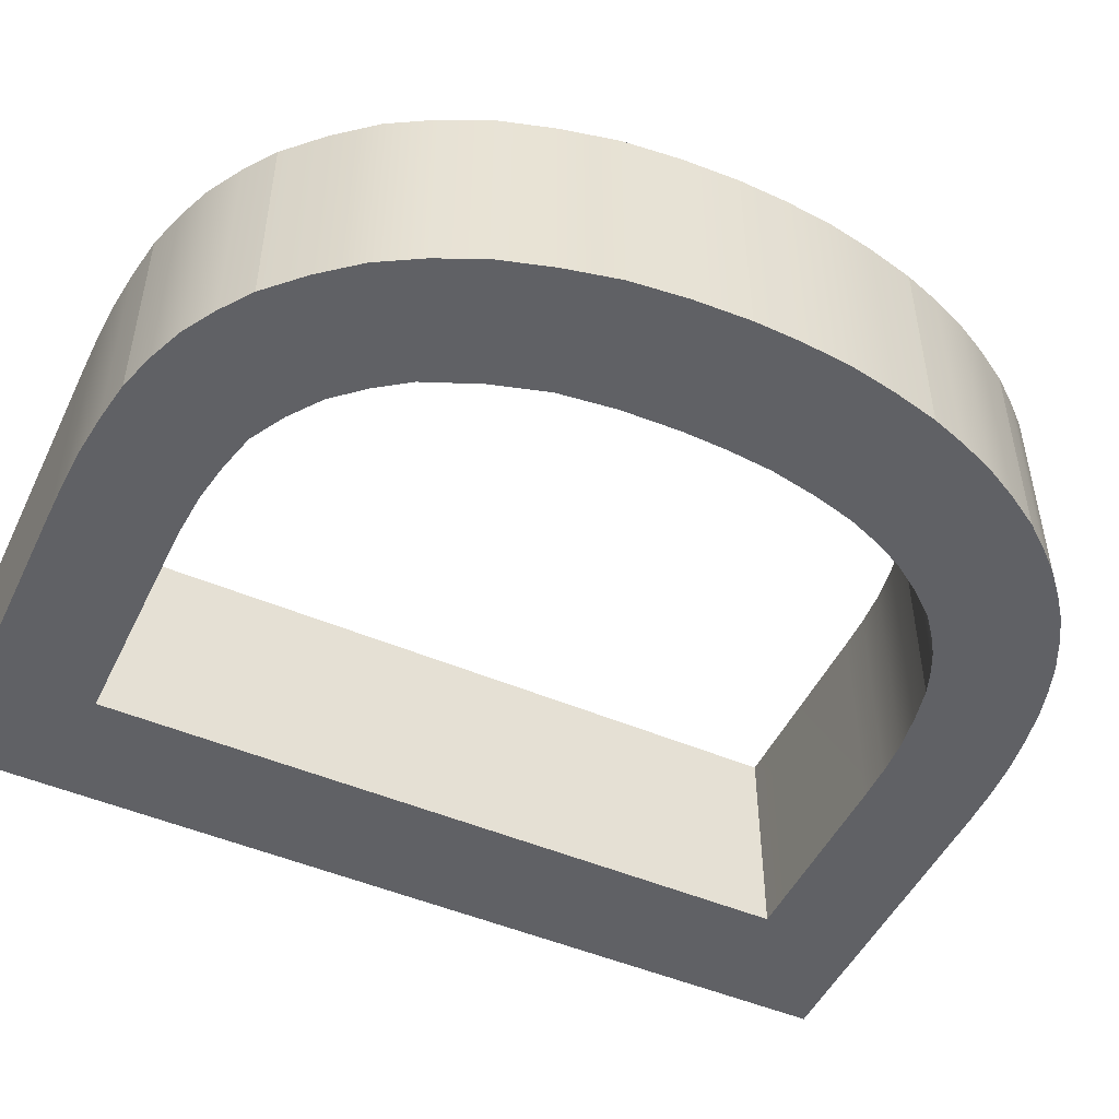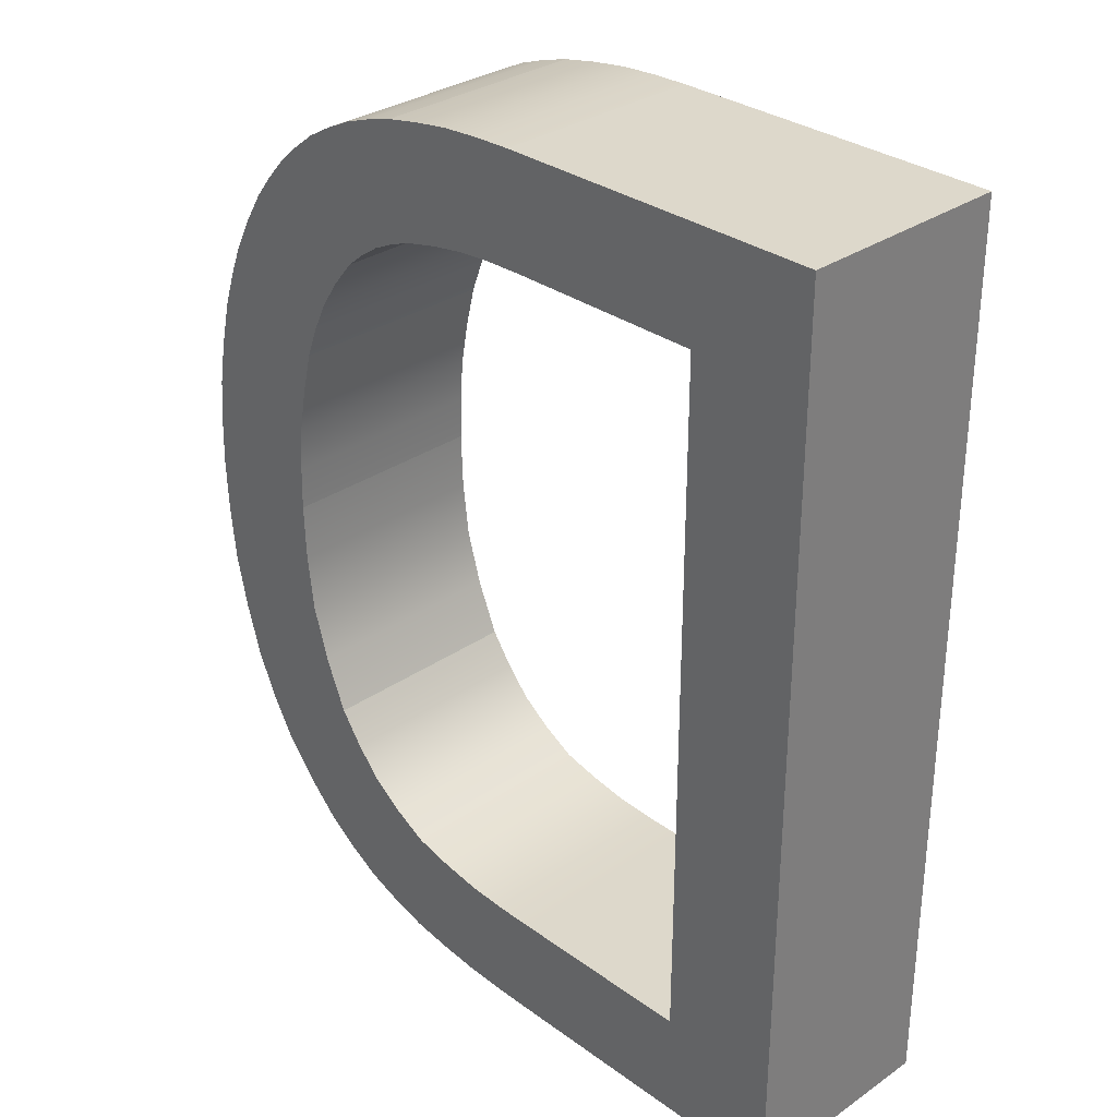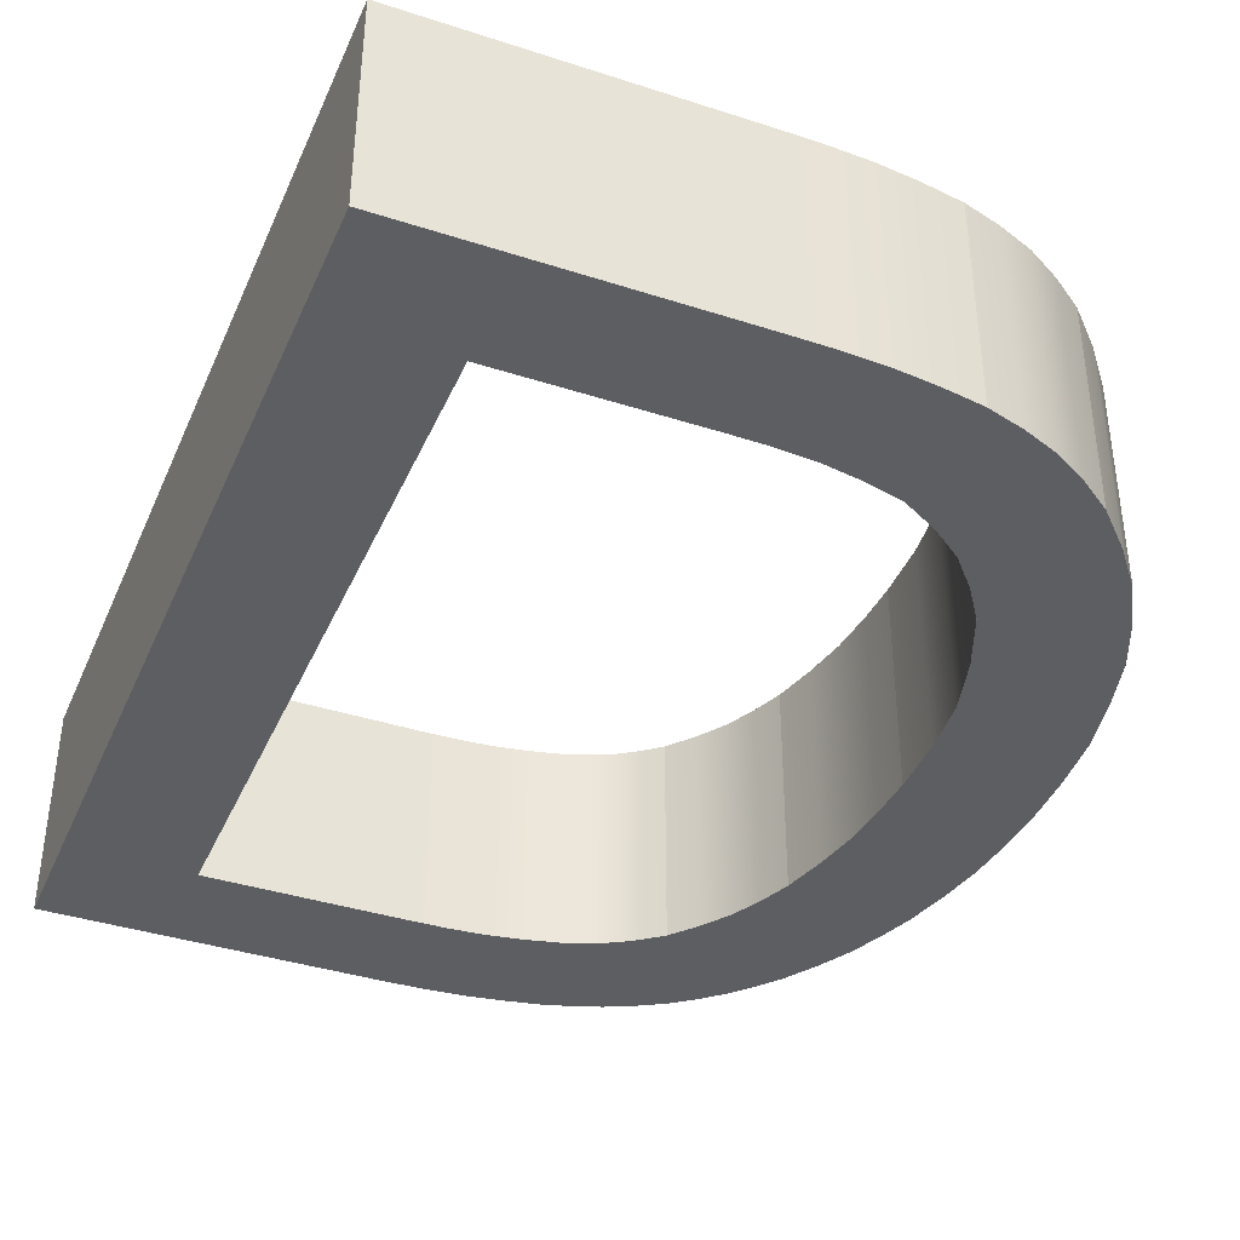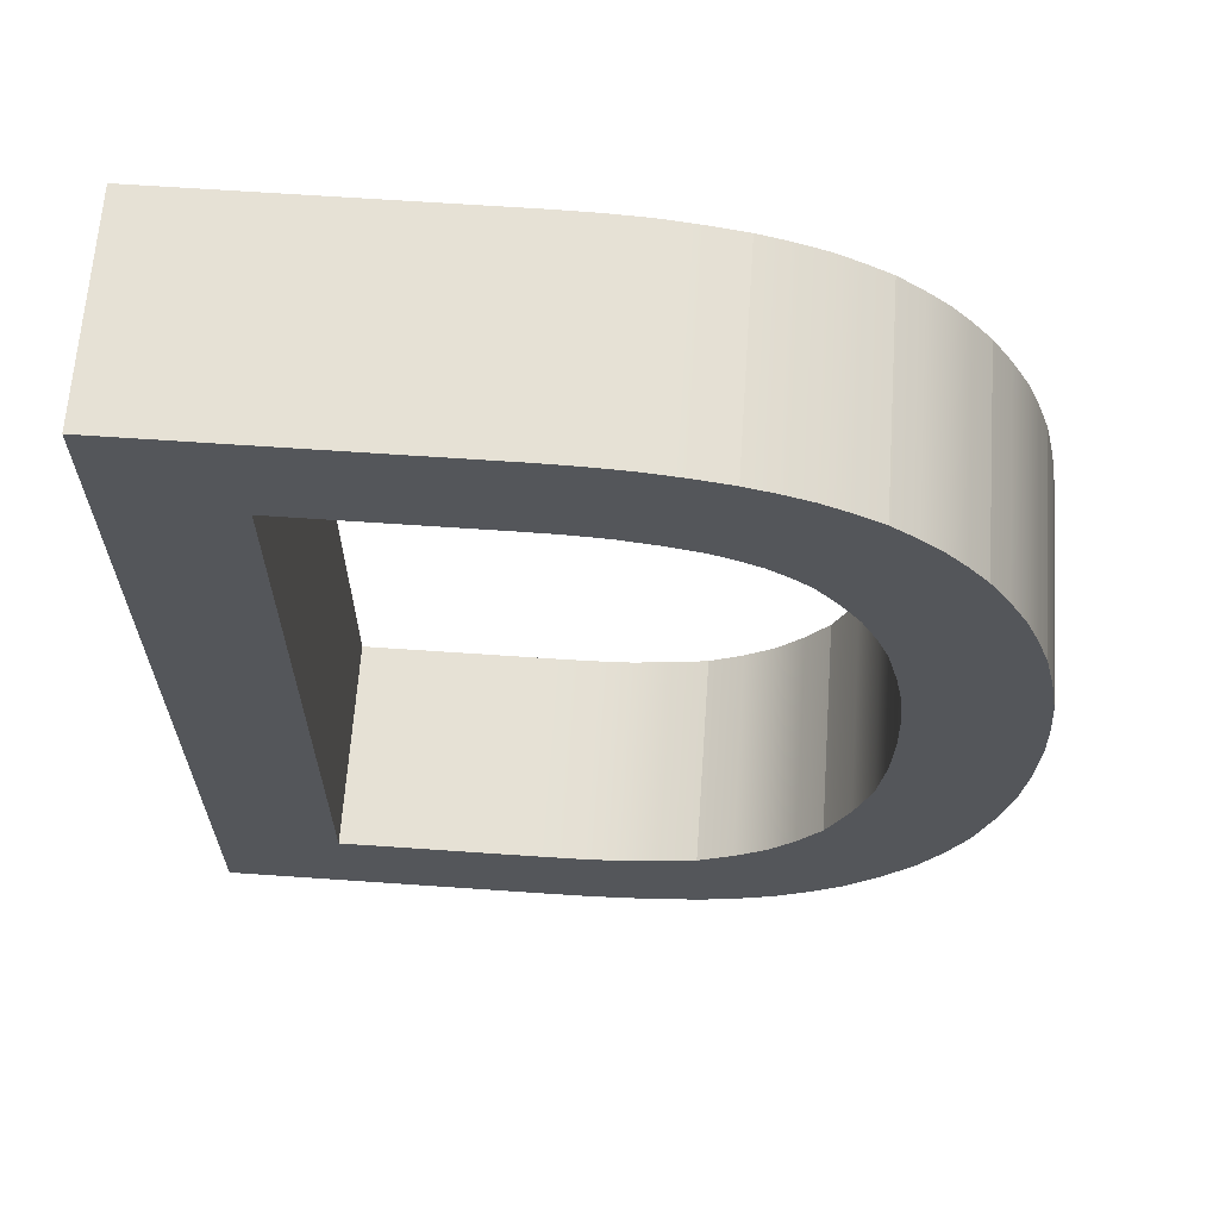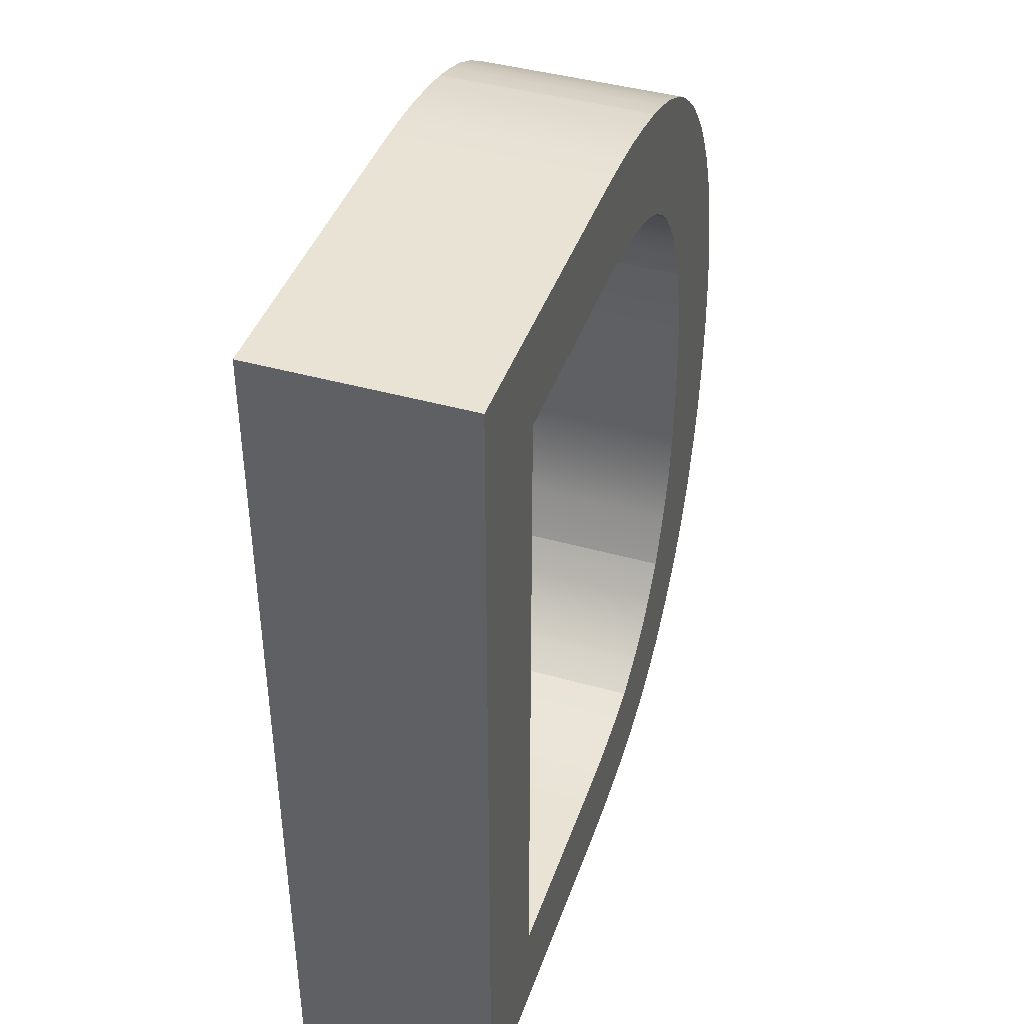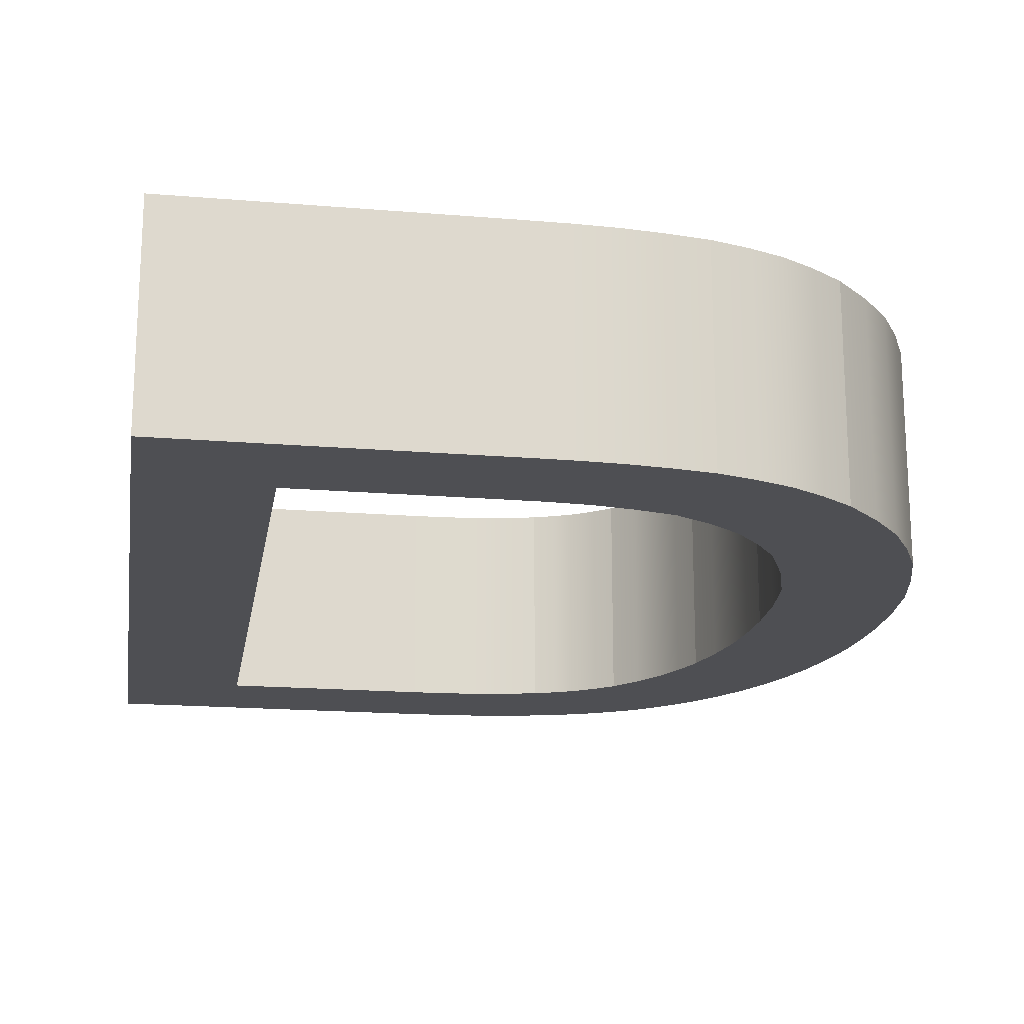
<metadata>
{"format":"obj","ext":"obj","renderer":"f3d","projection":"perspective","resolution":1024,"background":"white","views":[{"elev":-49.3,"azim":64.8,"up":"+Z"},{"elev":31.4,"azim":-134.3,"up":"+Y"},{"elev":-38.6,"azim":-22.2,"up":"+Z"},{"elev":64.8,"azim":4.0,"up":"+Y"},{"elev":42.2,"azim":-71.3,"up":"+Y"},{"elev":-18.2,"azim":-9.2,"up":"+Z"}]}
</metadata>
<code>
o D
v -0.1 0.1521 0.05
v -0.1926 0.1521 0.05
v -0.1 0.1521 -0.05
v -0.1926 0.1521 -0.05
v -0.03276 0.1441 0.05
v -0.04935 0.1479 0.05
v -0.03276 0.1441 -0.05
v -0.04935 0.1479 -0.05
v -0.06607 0.1507 0.05
v -0.06607 0.1507 -0.05
v -0.08299 0.1518 0.05
v -0.08299 0.1518 -0.05
v 0.006115 0.1217 0.05
v -0.002666 0.1289 0.05
v 0.006115 0.1217 -0.05
v -0.002666 0.1289 -0.05
v -0.01198 0.1352 0.05
v -0.01198 0.1352 -0.05
v -0.02213 0.1401 0.05
v -0.02213 0.1401 -0.05
v 0.0379 0.06683 0.05
v 0.03212 0.08182 0.05
v 0.0379 0.06683 -0.05
v 0.03212 0.08182 -0.05
v 0.02521 0.09614 0.05
v 0.02521 0.09614 -0.05
v 0.0163 0.1093 0.05
v 0.0163 0.1093 -0.05
v 0.04928 -0.0167 0.05
v 0.04866 0.004501 0.05
v 0.04928 -0.0167 -0.05
v 0.04866 0.004501 -0.05
v 0.04688 0.02553 0.05
v 0.04688 0.02553 -0.05
v 0.04306 0.04628 0.05
v 0.04306 0.04628 -0.05
v 0.02696 -0.1212 0.05
v 0.03752 -0.09623 0.05
v 0.02696 -0.1212 -0.05
v 0.03752 -0.09623 -0.05
v 0.0451 -0.07056 0.05
v 0.0451 -0.07056 -0.05
v 0.04836 -0.0439 0.05
v 0.04836 -0.0439 -0.05
v -0.02729 -0.1701 0.05
v -0.01091 -0.1611 0.05
v -0.02729 -0.1701 -0.05
v -0.01091 -0.1611 -0.05
v 0.003868 -0.1502 0.05
v 0.003868 -0.1502 -0.05
v 0.01613 -0.1365 0.05
v 0.01613 -0.1365 -0.05
v -0.1015 -0.179 0.05
v -0.08268 -0.1788 0.05
v -0.1015 -0.179 -0.05
v -0.08268 -0.1788 -0.05
v -0.06399 -0.1776 0.05
v -0.06399 -0.1776 -0.05
v -0.04555 -0.1746 0.05
v -0.04555 -0.1746 -0.05
v -0.1926 -0.179 0.05
v -0.1926 -0.179 -0.05
v -0.2499 -0.2302 0.05
v -0.2499 0.2033 0.05
v -0.2499 -0.2302 -0.05
v -0.2499 0.2033 -0.05
v -0.1006 -0.2302 0.05
v -0.1006 -0.2302 -0.05
v -0.02345 -0.224 0.05
v -0.04261 -0.227 0.05
v -0.02345 -0.224 -0.05
v -0.04261 -0.227 -0.05
v -0.06185 -0.2291 0.05
v -0.06185 -0.2291 -0.05
v -0.08121 -0.23 0.05
v -0.08121 -0.23 -0.05
v 0.04012 -0.1929 0.05
v 0.02555 -0.2034 0.05
v 0.04012 -0.1929 -0.05
v 0.02555 -0.2034 -0.05
v 0.01024 -0.2123 0.05
v 0.01024 -0.2123 -0.05
v -0.006255 -0.2188 0.05
v -0.006255 -0.2188 -0.05
v 0.09141 -0.1188 0.05
v 0.08187 -0.1396 0.05
v 0.09141 -0.1188 -0.05
v 0.08187 -0.1396 -0.05
v 0.07057 -0.1592 0.05
v 0.07057 -0.1592 -0.05
v 0.05626 -0.1767 0.05
v 0.05626 -0.1767 -0.05
v 0.1084 -0.01581 0.05
v 0.1073 -0.0421 0.05
v 0.1084 -0.01581 -0.05
v 0.1073 -0.0421 -0.05
v 0.1046 -0.06812 0.05
v 0.1046 -0.06812 -0.05
v 0.09891 -0.09364 0.05
v 0.09891 -0.09364 -0.05
v 0.09688 0.07171 0.05
v 0.102 0.05013 0.05
v 0.09688 0.07171 -0.05
v 0.102 0.05013 -0.05
v 0.1058 0.02838 0.05
v 0.1058 0.02838 -0.05
v 0.1077 0.006365 0.05
v 0.1077 0.006365 -0.05
v 0.06732 0.1348 0.05
v 0.07653 0.1199 0.05
v 0.06732 0.1348 -0.05
v 0.07653 0.1199 -0.05
v 0.0847 0.1045 0.05
v 0.0847 0.1045 -0.05
v 0.09125 0.08832 0.05
v 0.09125 0.08832 -0.05
v 0.02785 0.1742 0.05
v 0.03893 0.1656 0.05
v 0.02785 0.1742 -0.05
v 0.03893 0.1656 -0.05
v 0.04933 0.1563 0.05
v 0.04933 0.1563 -0.05
v 0.05864 0.1459 0.05
v 0.05864 0.1459 -0.05
v -0.02389 0.1959 0.05
v -0.0103 0.192 0.05
v -0.02389 0.1959 -0.05
v -0.0103 0.192 -0.05
v 0.002939 0.1873 0.05
v 0.002939 0.1873 -0.05
v 0.01558 0.1812 0.05
v 0.01558 0.1812 -0.05
v -0.09352 0.2033 0.05
v -0.07596 0.2028 0.05
v -0.09352 0.2033 -0.05
v -0.07596 0.2028 -0.05
v -0.05848 0.2016 0.05
v -0.05848 0.2016 -0.05
v -0.04114 0.1992 0.05
v -0.04114 0.1992 -0.05
f 1 2 3
f 3 2 4
f 5 6 7
f 7 6 8
f 8 6 9
f 8 9 10
f 10 9 11
f 10 11 12
f 12 11 1
f 12 1 3
f 13 14 15
f 15 14 16
f 16 14 17
f 16 17 18
f 18 17 19
f 18 19 20
f 20 19 5
f 20 5 7
f 21 22 23
f 23 22 24
f 24 22 25
f 24 25 26
f 26 25 27
f 26 27 28
f 28 27 13
f 28 13 15
f 29 30 31
f 31 30 32
f 32 30 33
f 32 33 34
f 34 33 35
f 34 35 36
f 36 35 21
f 36 21 23
f 37 38 39
f 39 38 40
f 40 38 41
f 40 41 42
f 42 41 43
f 42 43 44
f 44 43 29
f 44 29 31
f 45 46 47
f 47 46 48
f 48 46 49
f 48 49 50
f 50 49 51
f 50 51 52
f 52 51 37
f 52 37 39
f 53 54 55
f 55 54 56
f 56 54 57
f 56 57 58
f 58 57 59
f 58 59 60
f 60 59 45
f 60 45 47
f 61 53 62
f 62 53 55
f 2 61 4
f 4 61 62
f 63 64 65
f 65 64 66
f 67 63 68
f 68 63 65
f 69 70 71
f 71 70 72
f 72 70 73
f 72 73 74
f 74 73 75
f 74 75 76
f 76 75 67
f 76 67 68
f 77 78 79
f 79 78 80
f 80 78 81
f 80 81 82
f 82 81 83
f 82 83 84
f 84 83 69
f 84 69 71
f 85 86 87
f 87 86 88
f 88 86 89
f 88 89 90
f 90 89 91
f 90 91 92
f 92 91 77
f 92 77 79
f 93 94 95
f 95 94 96
f 96 94 97
f 96 97 98
f 98 97 99
f 98 99 100
f 100 99 85
f 100 85 87
f 101 102 103
f 103 102 104
f 104 102 105
f 104 105 106
f 106 105 107
f 106 107 108
f 108 107 93
f 108 93 95
f 109 110 111
f 111 110 112
f 112 110 113
f 112 113 114
f 114 113 115
f 114 115 116
f 116 115 101
f 116 101 103
f 117 118 119
f 119 118 120
f 120 118 121
f 120 121 122
f 122 121 123
f 122 123 124
f 124 123 109
f 124 109 111
f 125 126 127
f 127 126 128
f 128 126 129
f 128 129 130
f 130 129 131
f 130 131 132
f 132 131 117
f 132 117 119
f 133 134 135
f 135 134 136
f 136 134 137
f 136 137 138
f 138 137 139
f 138 139 140
f 140 139 125
f 140 125 127
f 64 133 66
f 66 133 135
f 65 66 4
f 4 66 135
f 4 135 3
f 3 135 12
f 12 135 136
f 12 136 10
f 10 136 138
f 10 138 8
f 8 138 140
f 8 140 7
f 7 140 127
f 7 127 128
f 7 128 20
f 20 128 130
f 20 130 18
f 18 130 132
f 18 132 16
f 16 132 119
f 16 119 15
f 15 119 120
f 15 120 122
f 15 122 28
f 28 122 124
f 28 124 26
f 26 124 111
f 26 111 112
f 26 112 24
f 24 112 114
f 24 114 23
f 23 114 116
f 23 116 103
f 23 103 36
f 36 103 104
f 36 104 34
f 34 104 106
f 34 106 32
f 32 106 108
f 32 108 31
f 31 108 95
f 31 95 96
f 31 96 44
f 44 96 98
f 44 98 42
f 42 98 100
f 42 100 40
f 40 100 87
f 40 87 88
f 40 88 39
f 39 88 90
f 39 90 92
f 39 92 52
f 52 92 79
f 52 79 50
f 50 79 80
f 50 80 48
f 48 80 82
f 48 82 84
f 48 84 47
f 47 84 71
f 47 71 60
f 60 71 72
f 60 72 58
f 58 72 74
f 58 74 56
f 56 74 76
f 56 76 68
f 65 62 68
f 68 62 55
f 68 55 56
f 62 65 4
f 64 2 133
f 133 2 1
f 133 1 11
f 64 63 2
f 2 63 61
f 61 63 67
f 61 67 53
f 53 67 54
f 54 67 75
f 54 75 73
f 54 73 57
f 57 73 70
f 57 70 59
f 59 70 69
f 59 69 45
f 45 69 83
f 45 83 46
f 46 83 81
f 46 81 78
f 46 78 49
f 49 78 77
f 49 77 51
f 51 77 91
f 51 91 37
f 37 91 89
f 37 89 86
f 37 86 38
f 38 86 85
f 38 85 99
f 38 99 41
f 41 99 97
f 41 97 43
f 43 97 94
f 43 94 29
f 29 94 93
f 29 93 107
f 29 107 30
f 30 107 105
f 30 105 33
f 33 105 102
f 33 102 35
f 35 102 101
f 35 101 21
f 21 101 115
f 21 115 113
f 21 113 22
f 22 113 110
f 22 110 25
f 25 110 109
f 25 109 123
f 25 123 27
f 27 123 121
f 27 121 13
f 13 121 118
f 13 118 117
f 13 117 14
f 14 117 131
f 14 131 17
f 17 131 129
f 17 129 19
f 19 129 126
f 19 126 5
f 5 126 125
f 5 125 139
f 5 139 6
f 6 139 137
f 6 137 9
f 9 137 134
f 9 134 11
f 11 134 133

</code>
